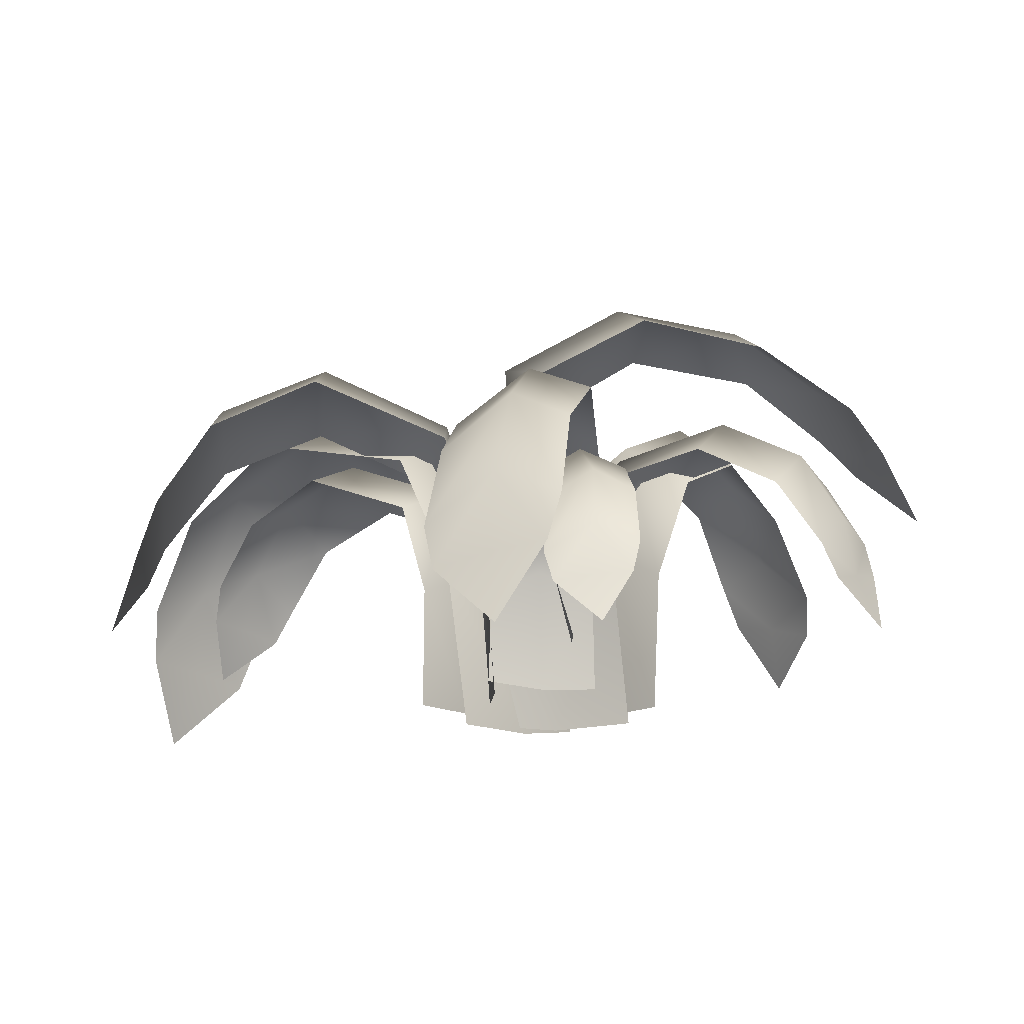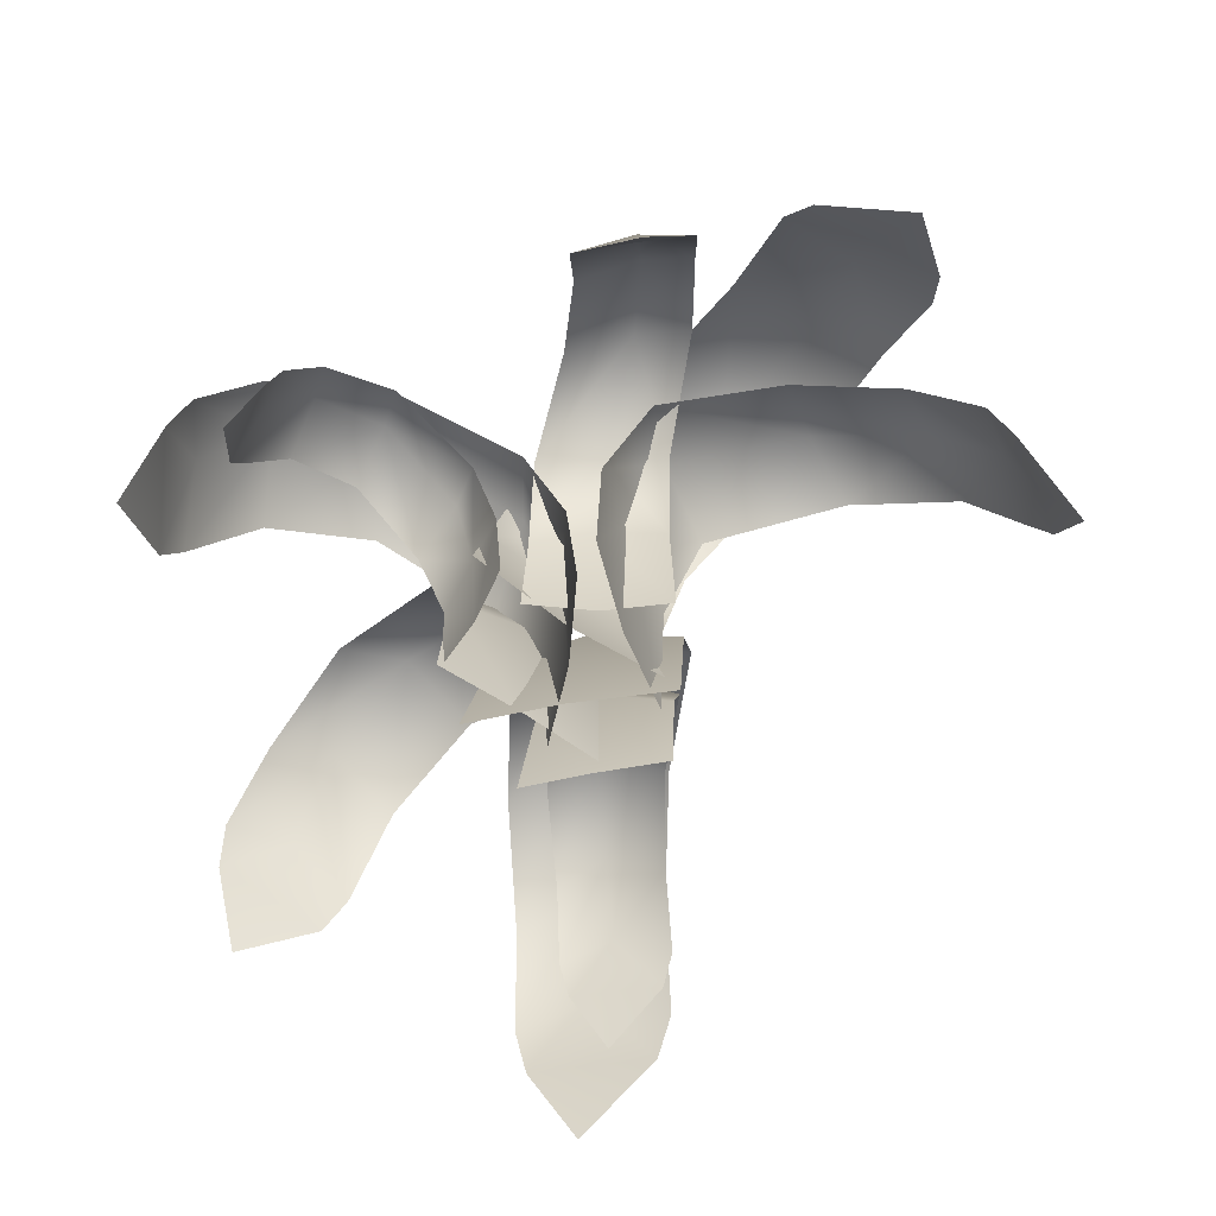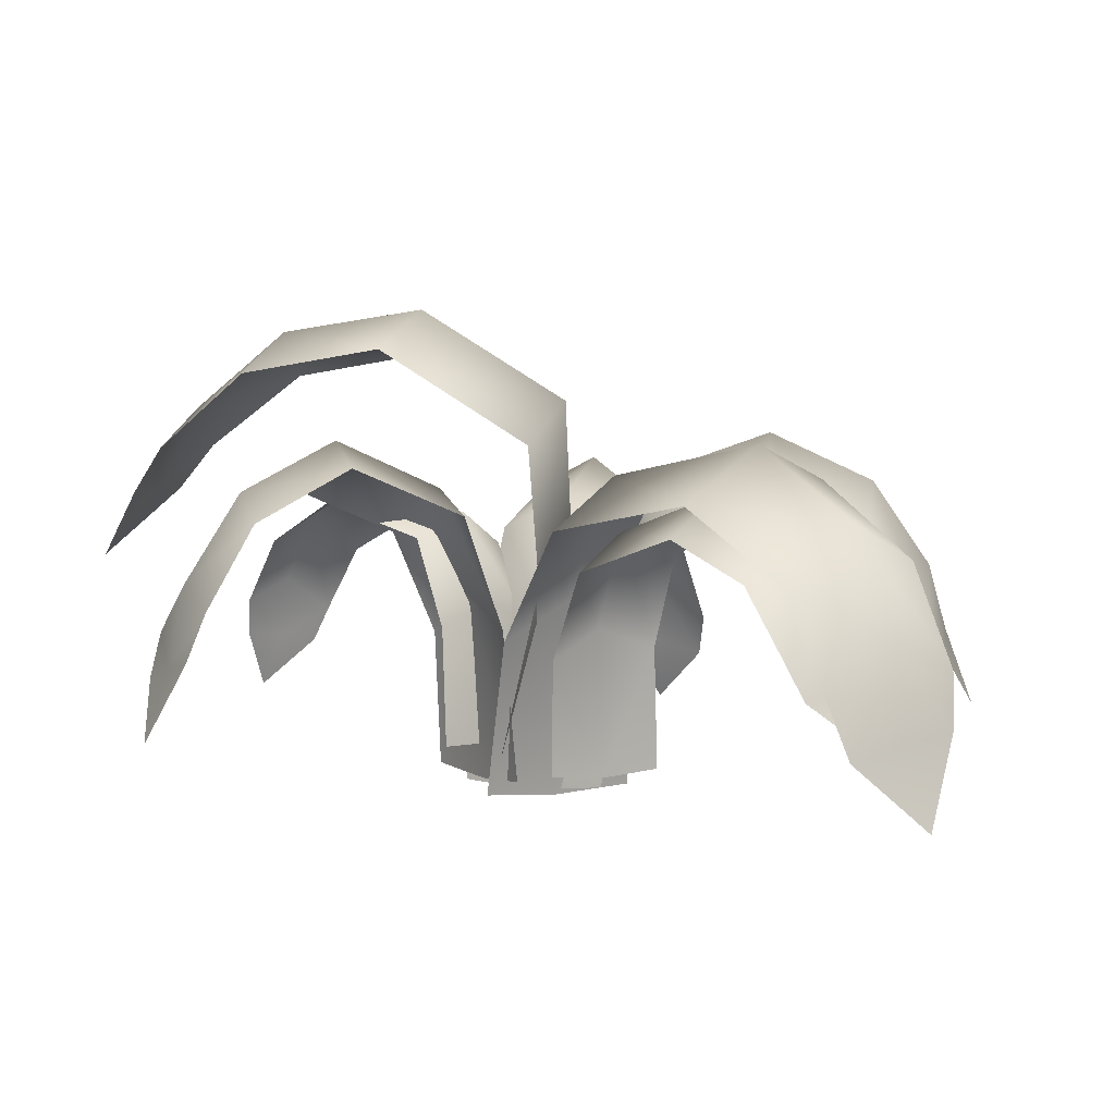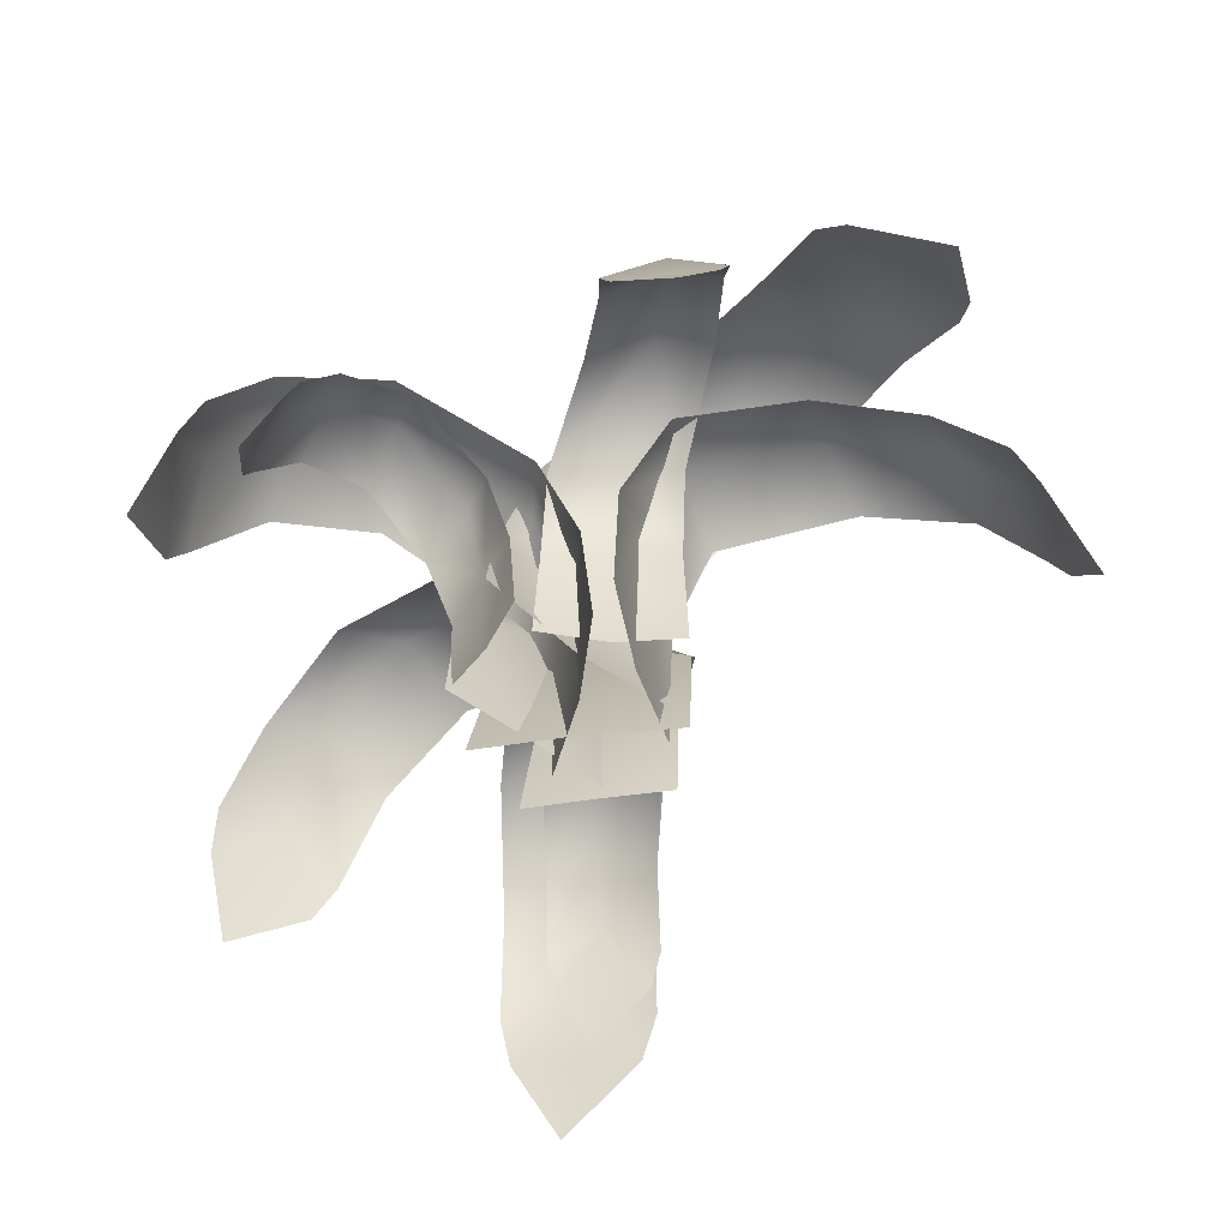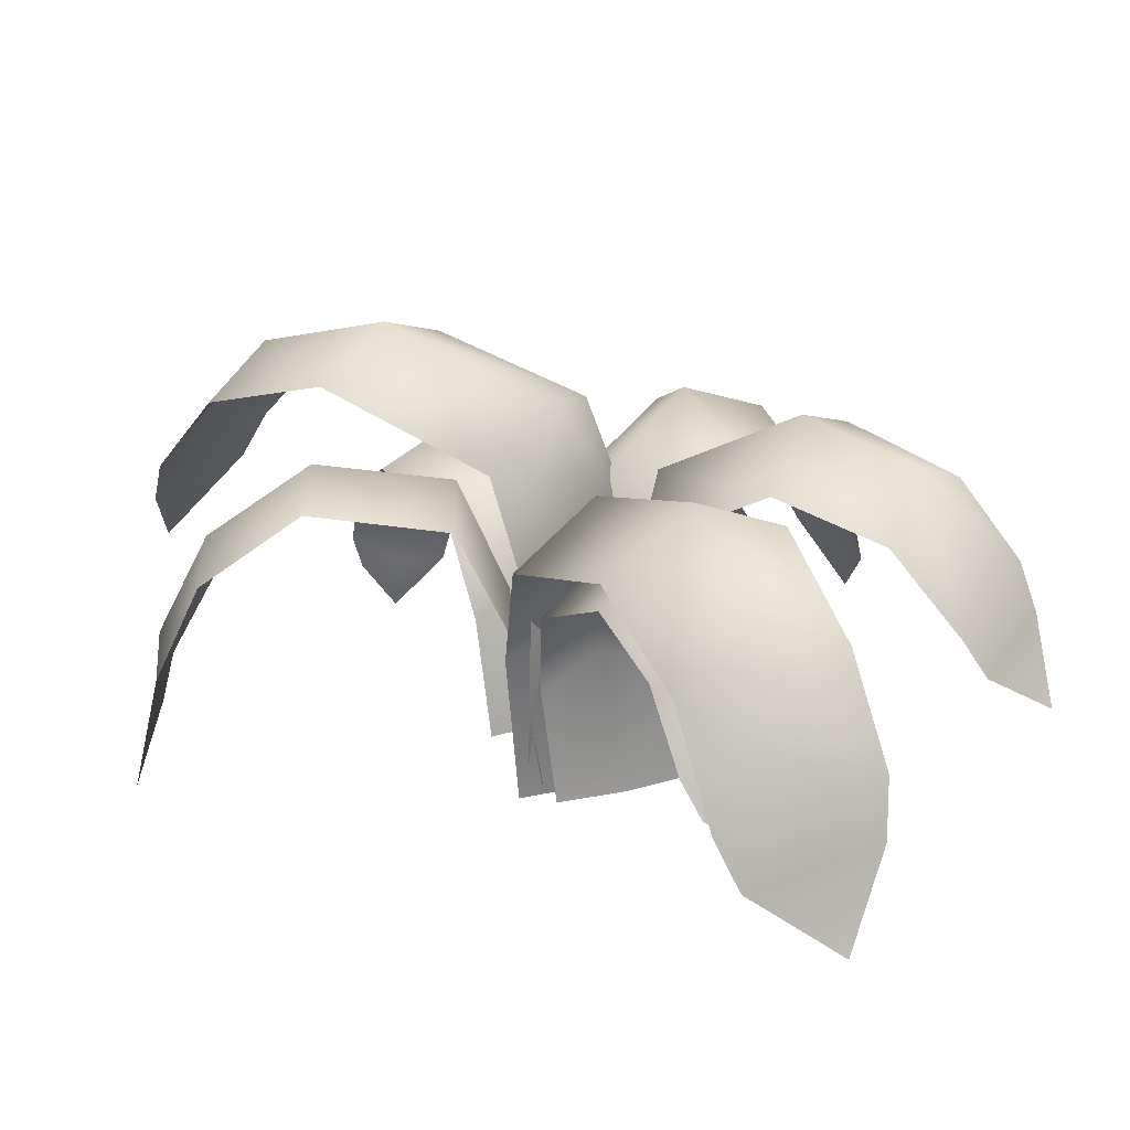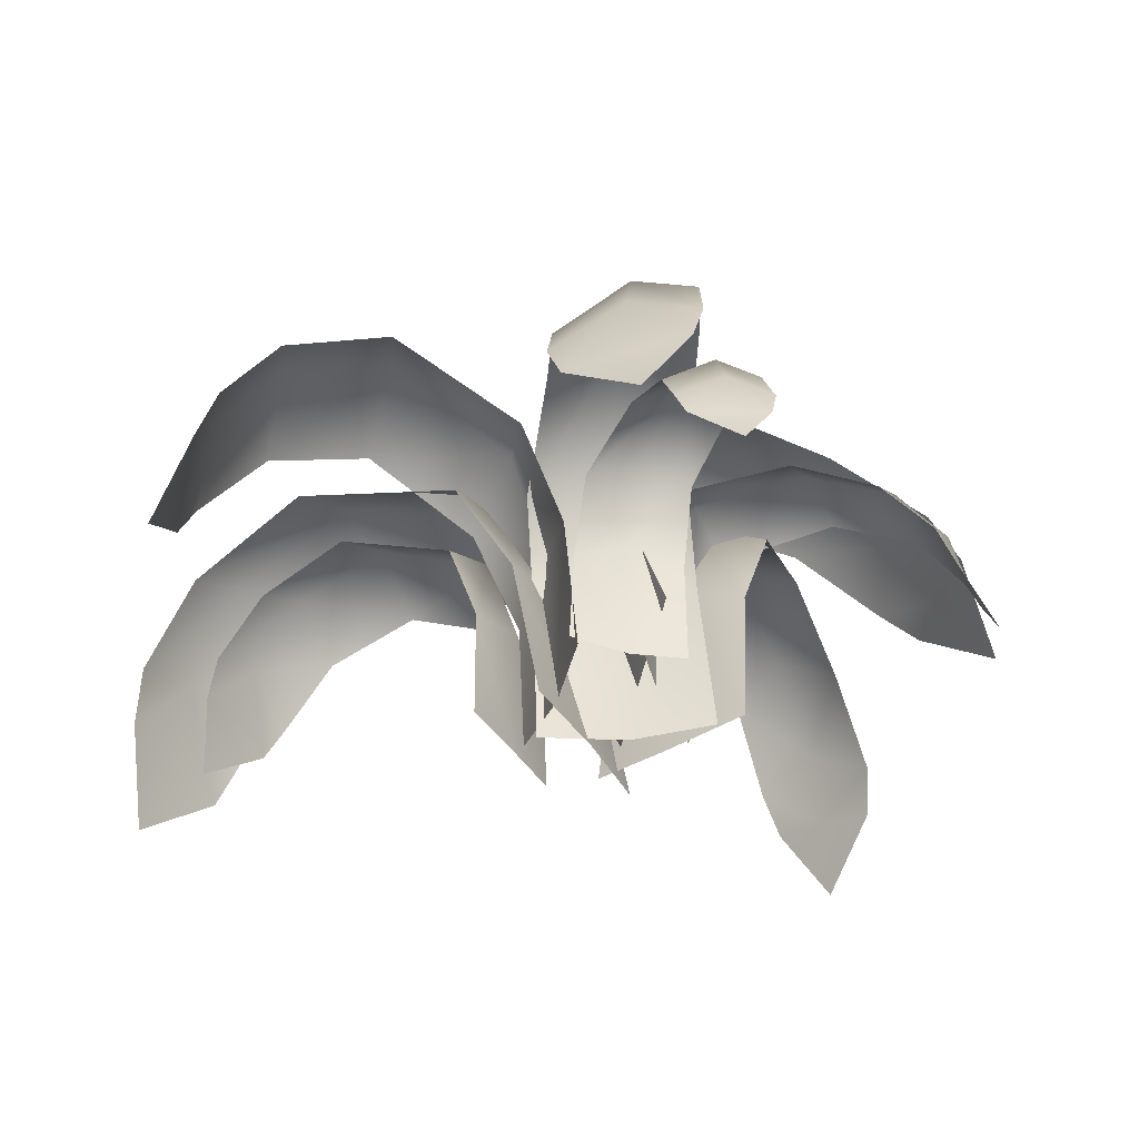
<metadata>
{"format":"obj","ext":"obj","renderer":"f3d","projection":"perspective","resolution":1024,"background":"white","views":[{"elev":-10.4,"azim":-37.5,"up":"+Y"},{"elev":-63.8,"azim":26.0,"up":"+Y"},{"elev":2.2,"azim":156.4,"up":"+Y"},{"elev":-58.2,"azim":23.0,"up":"+Y"},{"elev":-70.2,"azim":-173.4,"up":"+Z"},{"elev":-40.0,"azim":-46.8,"up":"+Y"}]}
</metadata>
<code>
o bush_fern_joined.001_Plane.000
v 1.092 1.767 -0.457
v 1.256 1.626 0.6994
v 0.8392 -0.25 0.7254
v 0.6916 -0.2679 -0.53
v 1.072 1.979 0.1299
v 0.7213 -0.3079 0.08723
v 2.849 1.96 -0.4764
v 2.871 1.568 0.07309
v 2.883 1.739 -0.9508
v 3.397 0.7615 -0.9907
v 3.419 0.7021 -0.5743
v 3.441 0.6022 -0.142
v 3.625 0.1791 -0.6996
v 0.8832 0.8125 0.7443
v 0.7736 0.8892 -0.442
v 0.795 1.075 0.2005
v 2.117 1.94 0.3132
v 2.054 2.342 -0.2723
v 2.101 2.133 -0.7967
v 3.29 1.297 -0.5385
v 3.268 1.12 -1.045
v 3.328 0.9296 -0.017
v 0.2692 1.653 0.7477
v -0.4255 1.512 -0.1914
v -0.07096 -0.364 -0.4126
v 0.6559 -0.3819 0.6214
v 0.007432 1.865 0.222
v 0.3363 -0.4219 0.09265
v -1.267 1.846 1.601
v -1.548 1.454 1.128
v -1.072 1.625 2.034
v -1.505 0.6475 2.314
v -1.722 0.5881 1.958
v -1.947 0.4881 1.588
v -1.844 0.06505 2.166
v -0.1187 0.6985 -0.4083
v 0.542 0.7752 0.583
v 0.2176 0.9609 0.02809
v -0.9993 1.826 0.5579
v -0.6649 2.228 1.043
v -0.4567 2.019 1.526
v -1.626 1.183 1.865
v -1.365 1.006 2.3
v -1.907 0.8156 1.424
v -0.764 1.844 0.07181
v -0.2194 1.703 -0.9616
v 0.1338 -0.1733 -0.7381
v -0.4825 -0.1912 0.3655
v -0.4039 2.056 -0.3921
v -0.1447 -0.2312 -0.152
v -2.199 2.037 -0.9426
v -1.895 1.644 -1.401
v -2.505 1.816 -0.5781
v -2.945 0.8382 -0.8472
v -2.719 0.7788 -1.197
v -2.483 0.6788 -1.561
v -2.958 0.2557 -1.216
v 0.1092 0.8892 -0.7792
v -0.4973 0.9659 0.2461
v -0.1381 1.152 -0.2869
v -1.143 2.017 -1.153
v -1.435 2.419 -0.6418
v -1.78 2.209 -0.2444
v -2.593 1.373 -1.151
v -2.872 1.196 -0.7274
v -2.318 1.006 -1.595
v -0.4161 1.479 -1.01
v 0.5105 1.363 -1.283
v 0.5817 -0.189 -0.945
v -0.4279 -0.2038 -0.6739
v 0.06653 1.655 -1.064
v 0.07363 -0.2369 -0.7721
v -0.6424 1.639 -2.446
v -0.1953 1.314 -2.53
v -1.035 1.456 -2.417
v -1.129 0.6476 -2.833
v -0.7908 0.5985 -2.901
v -0.4397 0.5158 -2.971
v -0.918 0.1659 -3.054
v 0.5919 0.6898 -0.9833
v -0.3657 0.7532 -0.7515
v 0.1575 0.9068 -0.846
v 0.09138 1.623 -1.942
v -0.3801 1.955 -1.82
v -0.8149 1.782 -1.795
v -0.746 1.09 -2.8
v -1.158 0.9438 -2.721
v -0.3238 0.7866 -2.893
v -0.6039 1.819 -0.7734
v 0.6697 1.667 -1.161
v 0.8873 -0.375 -0.4013
v -0.4912 -0.4076 0.0126
v 0.04569 2.078 -0.9012
v 0.1975 -0.4393 -0.1354
v -0.9716 1.739 -2.752
v -0.3368 1.31 -2.821
v -1.497 1.471 -2.66
v -1.583 0.2821 -3.066
v -1.117 0.224 -3.163
v -0.6306 0.1205 -3.257
v -1.266 -0.4034 -3.282
v 0.8384 0.8146 -0.6248
v -0.4754 0.8842 -0.2818
v 0.2302 1.109 -0.462
v 0.05438 1.864 -2.092
v -0.6134 2.309 -1.97
v -1.198 2.05 -1.885
v -1.087 0.9163 -3.122
v -1.64 0.7056 -2.969
v -0.4878 0.5121 -3.208
v 0.03336 1.183 0.9909
v -0.6078 1.136 0.5623
v -0.4921 -0.09235 0.2958
v 0.1853 -0.1537 0.7716
v -0.2386 1.345 0.7305
v -0.1304 -0.1555 0.5153
v -0.721 1.307 1.865
v -1.01 1.071 1.625
v -0.5103 1.143 2.083
v -0.7443 0.5001 2.325
v -0.9591 0.4777 2.152
v -1.183 0.4293 1.972
v -1.003 0.1296 2.294
v -0.4899 0.6048 0.338
v 0.1399 0.6081 0.8047
v -0.178 0.7553 0.5395
v -0.7869 1.326 1.161
v -0.4614 1.566 1.397
v -0.2318 1.408 1.643
v -0.9029 0.869 2.09
v -0.6508 0.7328 2.295
v -1.185 0.649 1.87
v 1.194 1.585 0.3143
v 0.344 1.528 0.7062
v 0.1415 0.03759 0.4176
v 1.063 -0.03688 0.01811
v 0.752 1.782 0.4308
v 0.5978 -0.03904 0.1824
v 1.62 1.735 1.649
v 1.188 1.449 1.796
v 1.979 1.537 1.569
v 2.082 0.7564 1.964
v 1.767 0.7292 2.077
v 1.438 0.6705 2.194
v 1.885 0.3069 2.212
v 0.1865 0.8835 0.4421
v 1.069 0.8875 0.08606
v 0.5927 1.066 0.247
v 0.85 1.758 1.271
v 1.3 2.049 1.083
v 1.701 1.858 1.002
v 1.738 1.204 1.979
v 2.11 1.039 1.849
v 1.332 0.9371 2.132
v 0.7586 2.303 -0.903
v 0.06048 2.456 0.2833
v -0.0313 0.2494 0.7773
v 0.7814 -0.09205 -0.4215
v 0.2667 2.653 -0.4835
v 0.3514 0.006279 0.1587
v 2.312 3.169 0.1789
v 1.982 2.863 0.835
v 2.733 2.839 -0.1287
v 3.379 1.952 0.5713
v 3.095 1.983 0.977
v 2.807 1.974 1.413
v 3.457 1.461 1.213
v -0.1761 1.434 0.3986
v 0.6035 1.225 -0.7517
v 0.111 1.573 -0.245
v 1.069 3.041 0.3934
v 1.387 3.332 -0.3261
v 1.856 3.009 -0.6737
v 2.858 2.594 0.6846
v 3.247 2.284 0.2937
v 2.559 2.316 1.316
f 11 12 13
f 10 11 13
f 1 15 5
f 15 4 16
f 3 14 16
f 14 2 5
f 2 17 18
f 17 8 7
f 19 1 5
f 18 7 19
f 7 20 9
f 20 11 21
f 8 22 20
f 22 12 11
f 33 34 35
f 32 33 35
f 23 37 38
f 37 26 28
f 25 36 28
f 36 24 38
f 24 39 40
f 39 30 40
f 41 23 40
f 40 29 31
f 29 42 43
f 42 33 32
f 30 44 29
f 44 34 42
f 55 56 57
f 54 55 57
f 45 59 60
f 59 48 50
f 47 58 50
f 58 46 60
f 46 61 49
f 61 52 62
f 63 45 62
f 62 51 53
f 51 64 65
f 64 55 54
f 52 66 51
f 66 56 64
f 77 78 79
f 76 77 79
f 67 81 71
f 81 70 72
f 69 80 72
f 80 68 82
f 68 83 71
f 83 74 73
f 85 67 71
f 84 73 75
f 73 86 87
f 86 77 76
f 74 88 86
f 88 78 86
f 99 100 101
f 98 99 101
f 89 103 93
f 103 92 94
f 91 102 94
f 102 90 104
f 90 105 93
f 105 96 95
f 107 89 93
f 106 95 97
f 95 108 109
f 108 99 98
f 96 110 108
f 110 100 108
f 121 122 123
f 120 121 123
f 111 125 126
f 125 114 116
f 113 124 116
f 124 112 126
f 112 127 128
f 127 118 128
f 129 111 128
f 128 117 129
f 117 130 131
f 130 121 120
f 118 132 117
f 132 122 130
f 143 144 145
f 142 143 145
f 133 147 137
f 147 136 148
f 135 146 148
f 146 134 137
f 134 149 150
f 149 140 150
f 151 133 150
f 150 139 151
f 139 152 141
f 152 143 153
f 140 154 139
f 154 144 143
f 165 166 167
f 164 165 167
f 155 169 159
f 169 158 170
f 157 168 170
f 168 156 159
f 156 171 172
f 171 162 172
f 173 155 159
f 172 161 173
f 161 174 163
f 174 165 175
f 162 176 174
f 176 166 165
f 15 16 5
f 4 6 16
f 6 3 16
f 16 14 5
f 5 2 18
f 18 17 7
f 18 19 5
f 7 9 19
f 20 21 9
f 11 10 21
f 7 8 20
f 20 22 11
f 27 23 38
f 38 37 28
f 36 38 28
f 24 27 38
f 27 24 40
f 30 29 40
f 23 27 40
f 41 40 31
f 31 29 43
f 43 42 32
f 44 42 29
f 34 33 42
f 49 45 60
f 60 59 50
f 58 60 50
f 46 49 60
f 61 62 49
f 52 51 62
f 45 49 62
f 63 62 53
f 53 51 65
f 65 64 54
f 66 64 51
f 56 55 64
f 81 82 71
f 82 81 72
f 80 82 72
f 68 71 82
f 83 84 71
f 84 83 73
f 84 85 71
f 85 84 75
f 75 73 87
f 87 86 76
f 73 74 86
f 78 77 86
f 103 104 93
f 104 103 94
f 102 104 94
f 90 93 104
f 105 106 93
f 106 105 95
f 106 107 93
f 107 106 97
f 97 95 109
f 109 108 98
f 95 96 108
f 100 99 108
f 115 111 126
f 126 125 116
f 124 126 116
f 112 115 126
f 115 112 128
f 118 117 128
f 111 115 128
f 117 119 129
f 119 117 131
f 131 130 120
f 132 130 117
f 122 121 130
f 147 148 137
f 136 138 148
f 138 135 148
f 148 146 137
f 137 134 150
f 140 139 150
f 133 137 150
f 139 141 151
f 152 153 141
f 143 142 153
f 154 152 139
f 152 154 143
f 169 170 159
f 158 160 170
f 160 157 170
f 170 168 159
f 159 156 172
f 162 161 172
f 172 173 159
f 161 163 173
f 174 175 163
f 165 164 175
f 161 162 174
f 174 176 165

</code>
